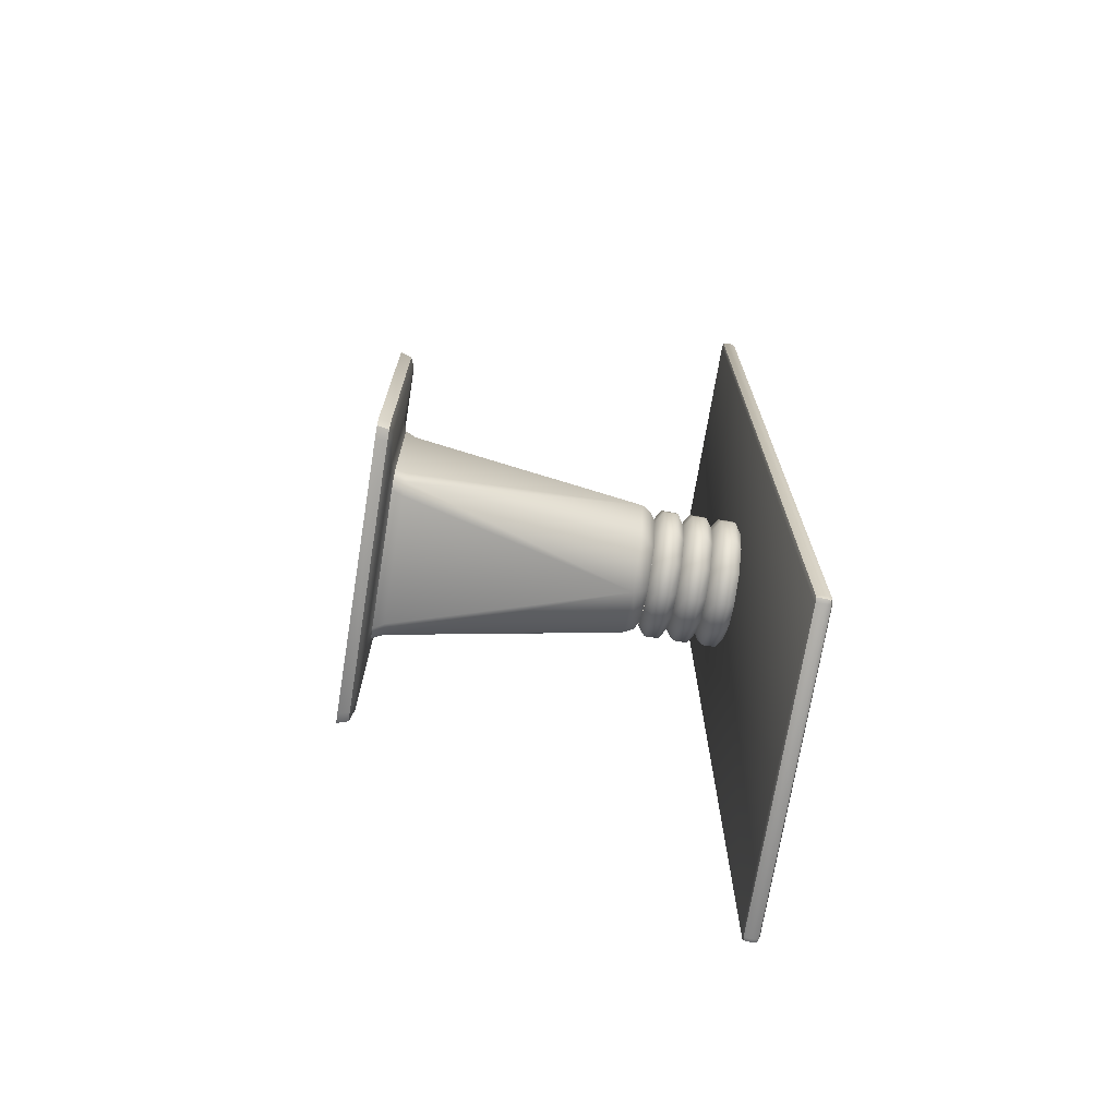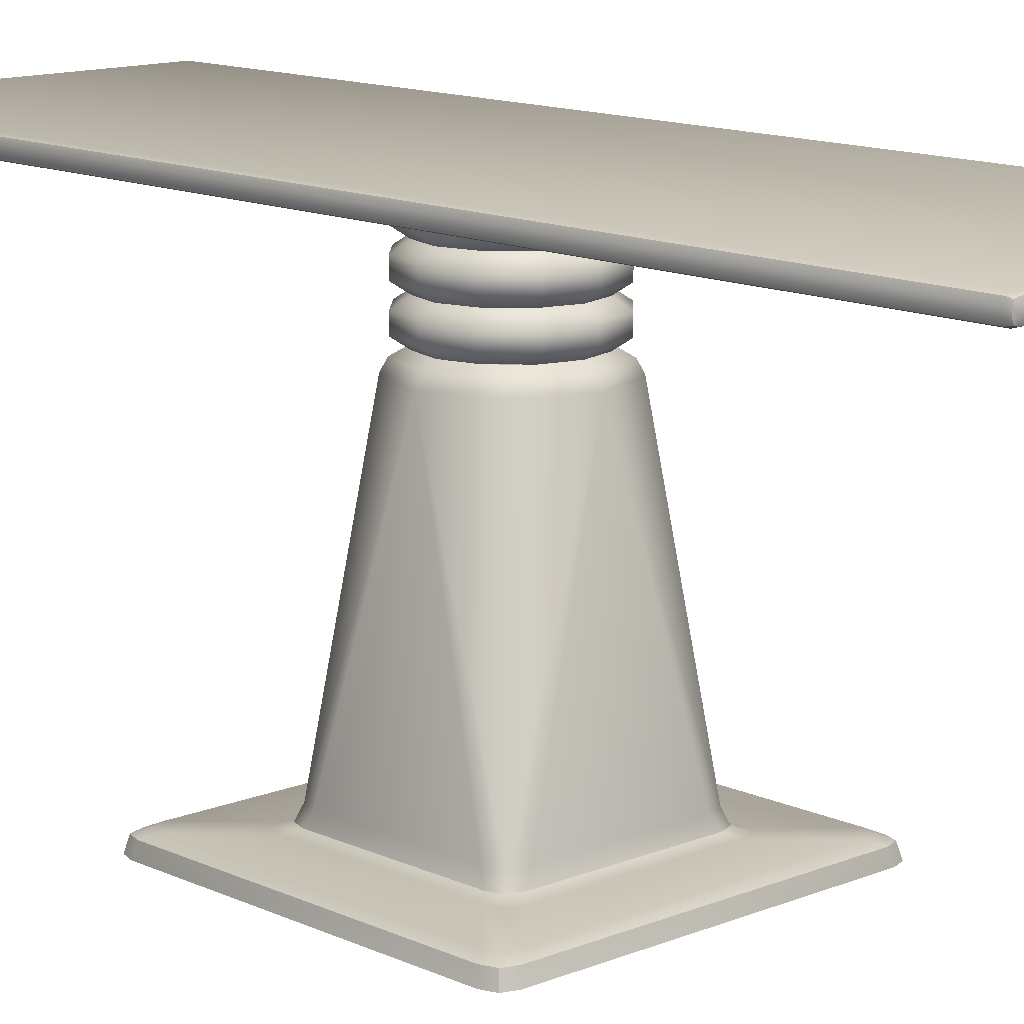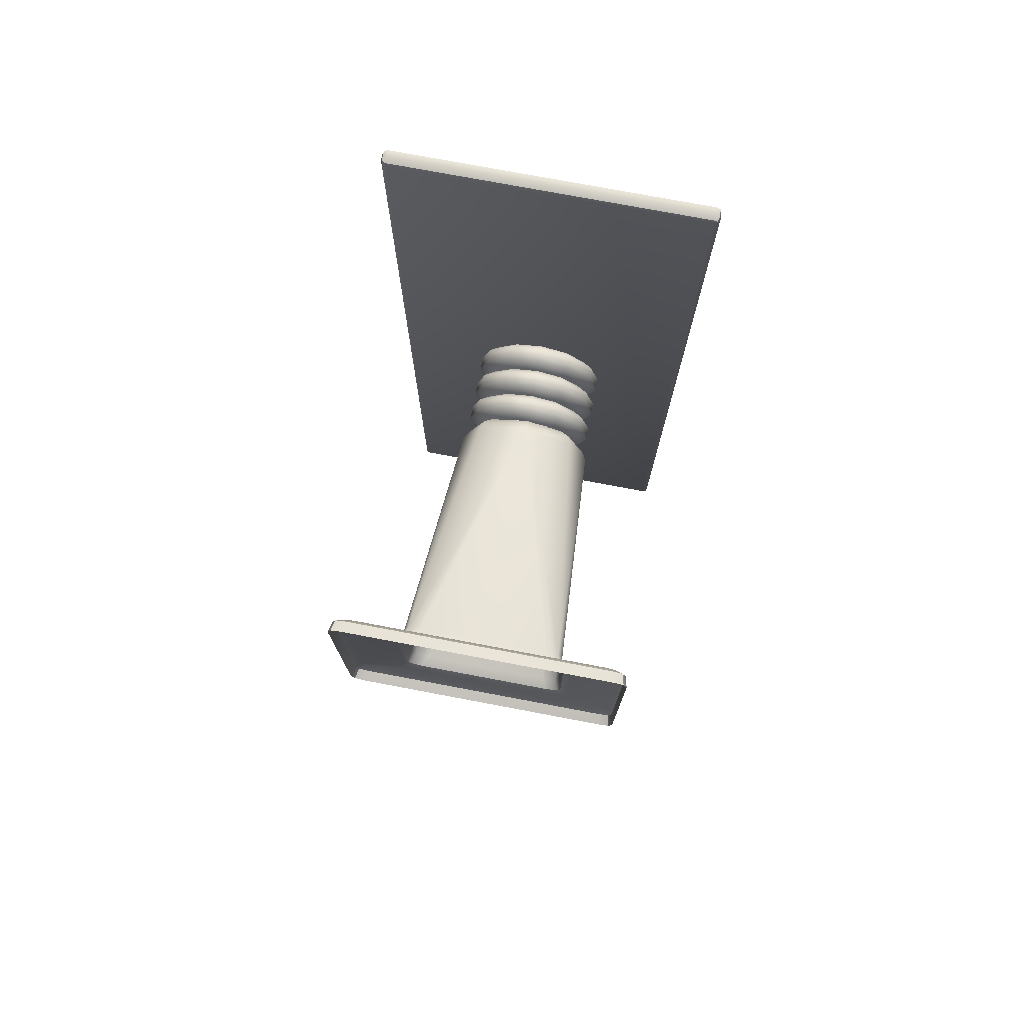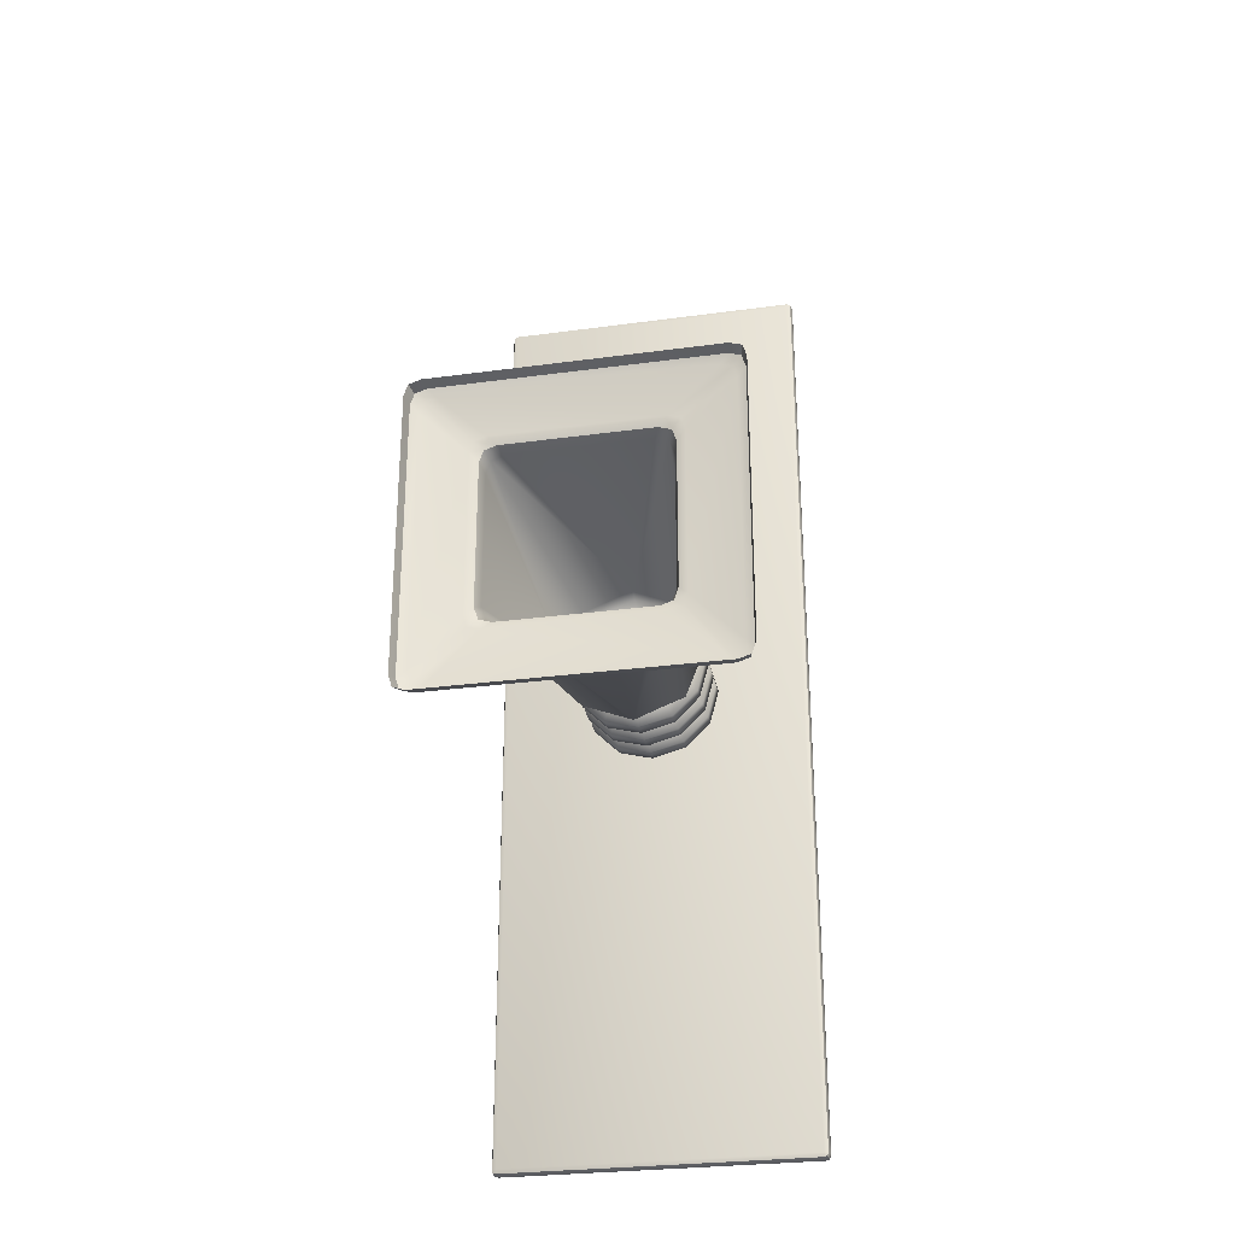
<metadata>
{"format":"obj","ext":"obj","renderer":"f3d","projection":"perspective","resolution":1024,"background":"white","views":[{"elev":-71.5,"azim":80.8,"up":"+Z"},{"elev":13.0,"azim":-43.3,"up":"+Y"},{"elev":75.6,"azim":10.7,"up":"+Z"},{"elev":-28.2,"azim":11.7,"up":"+Z"}]}
</metadata>
<code>
v -9.147 0.9843 -8.162
v -9.147 0.9843 8.162
v -6.16 0.9843 5.176
v -6.16 0.9843 -5.176
v -8.162 0.9843 9.147
v 8.162 0.9843 9.147
v 5.176 0.9843 6.16
v -5.176 0.9843 6.16
v 9.147 0.9843 8.162
v 9.147 0.9843 -8.162
v 6.16 0.9843 -5.176
v 6.16 0.9843 5.176
v -5.176 0.9843 -6.16
v 5.176 0.9843 -6.16
v 8.162 0.9843 -9.147
v -8.162 0.9843 -9.147
v -9.669 0.7382 -8.684
v -9.669 0.7382 8.684
v -8.684 0.7382 9.669
v 8.684 0.7382 9.669
v 8.684 0.7382 -9.669
v -8.684 0.7382 -9.669
v 9.669 0.7382 8.684
v 9.669 0.7382 -8.684
v -9.843 0 -8.858
v -9.843 0 8.858
v -8.858 0 9.843
v 8.858 0 9.843
v 8.858 0 -9.843
v -8.858 0 -9.843
v 9.843 0 8.858
v 9.843 0 -8.858
v -8.9 0.9843 8.9
v -5.914 0.9843 5.914
v 8.9 0.9843 8.9
v 5.914 0.9843 5.914
v -5.914 0.9843 -5.914
v -8.9 0.9843 -8.9
v 5.914 0.9843 -5.914
v 8.9 0.9843 -8.9
v -9.422 0.7382 9.422
v 9.422 0.7382 9.422
v -9.422 0.7382 -9.422
v 9.422 0.7382 -9.422
v -9.596 0 9.596
v 9.596 0 9.596
v -9.596 0 -9.596
v 9.596 0 -9.596
v -5.103 1.955 5.103
v -4.253 1.94 5.398
v 1.858e-09 17.13 4.428
v -3.185 17.12 3.184
v -4.428 17.13 -0.0001334
v -5.398 1.94 4.253
v -5.103 1.955 -5.103
v -5.398 1.94 -4.253
v -3.185 17.12 -3.185
v 1.858e-09 17.13 -4.429
v -4.253 1.94 -5.398
v 5.103 1.955 -5.103
v 4.253 1.94 -5.398
v 3.185 17.12 -3.185
v 4.428 17.13 -0.0001334
v 5.398 1.94 -4.253
v 5.103 1.955 5.103
v 5.398 1.94 4.253
v 3.185 17.12 3.184
v 4.253 1.94 5.398
v -2.493 18.1 2.492
v 1.858e-09 18.1 3.525
v 1.858e-09 18.1 -0.0001333
v 2.493 18.1 2.492
v 3.525 18.1 -0.0001334
v 2.493 18.1 -2.493
v 1.858e-09 18.1 -3.525
v -2.493 18.1 -2.493
v -3.525 18.1 -0.0001334
v -0.01442 17.69 4.052
v -2.978 17.7 2.977
v -4.052 17.69 -0.01455
v -2.978 17.7 -2.978
v 0.01442 17.69 -4.052
v 2.978 17.7 -2.978
v 4.052 17.69 -0.01455
v 2.978 17.7 2.977
v -5.622 1.223 4.597
v -5.622 1.223 -4.597
v 4.597 1.223 5.622
v -4.597 1.223 5.622
v 5.622 1.223 -4.597
v 5.622 1.223 4.597
v -4.597 1.223 -5.622
v 4.597 1.223 -5.622
v -5.364 1.227 5.364
v 5.364 1.227 5.364
v -5.364 1.227 -5.364
v 5.364 1.227 -5.364
v 4.22 18.59 -3.315e-08
v 3.469 18.09 1.108e-15
v 3.004 18.09 -1.734
v 3.654 18.59 -2.11
v 1.734 18.09 -3.004
v 2.11 18.59 -3.654
v -1.516e-07 18.09 -3.469
v -7.395e-08 18.59 -4.22
v -1.734 18.09 -3.004
v -2.11 18.59 -3.654
v -3.004 18.09 -1.734
v -3.654 18.59 -2.11
v -3.469 18.09 -5.238e-07
v -4.22 18.59 -6.703e-07
v -3.004 18.09 1.734
v -3.654 18.59 2.11
v -1.734 18.09 3.004
v -2.11 18.59 3.654
v -1.613e-06 18.09 3.469
v -1.851e-06 18.59 4.22
v 1.734 18.09 3.004
v 2.11 18.59 3.654
v 3.004 18.09 1.734
v 3.654 18.59 2.11
v 3.469 19.97 1.223e-15
v 4.22 19.48 -3.315e-08
v 3.654 19.48 -2.11
v 3.004 19.97 -1.734
v 2.11 19.48 -3.654
v 1.734 19.97 -3.004
v -7.395e-08 19.48 -4.22
v -1.516e-07 19.97 -3.469
v -2.11 19.48 -3.654
v -1.734 19.97 -3.004
v -3.654 19.48 -2.11
v -3.004 19.97 -1.734
v -4.22 19.48 -6.703e-07
v -3.469 19.97 -5.238e-07
v -3.654 19.48 2.11
v -3.004 19.97 1.734
v -2.11 19.48 3.654
v -1.734 19.97 3.004
v -1.851e-06 19.48 4.22
v -1.613e-06 19.97 3.469
v 2.11 19.48 3.654
v 1.734 19.97 3.004
v 3.654 19.48 2.11
v 3.004 19.97 1.734
v 4.22 20.47 -3.315e-08
v 3.654 20.47 -2.11
v 2.11 20.47 -3.654
v -7.395e-08 20.47 -4.22
v -2.11 20.47 -3.654
v -3.654 20.47 -2.11
v -4.22 20.47 -6.703e-07
v -3.654 20.47 2.11
v -2.11 20.47 3.654
v -1.851e-06 20.47 4.22
v 2.11 20.47 3.654
v 3.654 20.47 2.11
v 3.469 21.86 1.338e-15
v 4.22 21.36 -3.315e-08
v 3.654 21.36 -2.11
v 3.004 21.86 -1.734
v 2.11 21.36 -3.654
v 1.734 21.86 -3.004
v -7.395e-08 21.36 -4.22
v -1.516e-07 21.86 -3.469
v -2.11 21.36 -3.654
v -1.734 21.86 -3.004
v -3.654 21.36 -2.11
v -3.004 21.86 -1.734
v -4.22 21.36 -6.703e-07
v -3.469 21.86 -5.238e-07
v -3.654 21.36 2.11
v -3.004 21.86 1.734
v -2.11 21.36 3.654
v -1.734 21.86 3.004
v -1.851e-06 21.36 4.22
v -1.613e-06 21.86 3.469
v 2.11 21.36 3.654
v 1.734 21.86 3.004
v 3.654 21.36 2.11
v 3.004 21.86 1.734
v 4.22 22.36 -3.315e-08
v 3.654 22.36 -2.11
v 2.11 22.36 -3.654
v -7.395e-08 22.36 -4.22
v -2.11 22.36 -3.654
v -3.654 22.36 -2.11
v -4.22 22.36 -6.703e-07
v -3.654 22.36 2.11
v -2.11 22.36 3.654
v -1.851e-06 22.36 4.22
v 2.11 22.36 3.654
v 3.654 22.36 2.11
v 3.469 23.74 1.454e-15
v 4.22 23.25 -3.315e-08
v 3.654 23.25 -2.11
v 3.004 23.74 -1.734
v 2.11 23.25 -3.654
v 1.734 23.74 -3.004
v -7.395e-08 23.25 -4.22
v -1.516e-07 23.74 -3.469
v -2.11 23.25 -3.654
v -1.734 23.74 -3.004
v -3.654 23.25 -2.11
v -3.004 23.74 -1.734
v -4.22 23.25 -6.703e-07
v -3.469 23.74 -5.238e-07
v -3.654 23.25 2.11
v -3.004 23.74 1.734
v -2.11 23.25 3.654
v -1.734 23.74 3.004
v -1.851e-06 23.25 4.22
v -1.613e-06 23.74 3.469
v 2.11 23.25 3.654
v 1.734 23.74 3.004
v 3.654 23.25 2.11
v 3.004 23.74 1.734
v 9.513 23.69 29.2
v -9.513 23.69 29.2
v -9.513 23.69 -29.2
v 9.513 23.69 -29.2
v -9.513 24.68 -29.2
v -9.513 24.68 29.2
v 9.513 24.68 29.2
v 9.513 24.68 -29.2
v -9.513 24.35 29.53
v -9.513 24.02 29.53
v 9.513 24.02 29.53
v 9.513 24.35 29.53
v 9.843 24.35 29.2
v 9.843 24.02 29.2
v 9.843 24.02 -29.2
v 9.843 24.35 -29.2
v 9.513 24.35 -29.53
v 9.513 24.02 -29.53
v -9.513 24.02 -29.53
v -9.513 24.35 -29.53
v -9.843 24.35 -29.2
v -9.843 24.02 -29.2
v -9.843 24.02 29.2
v -9.843 24.35 29.2
v -9.698 23.84 29.45
v -9.513 23.78 29.45
v 9.698 23.78 29.38
v 9.513 23.78 29.45
v -9.76 23.84 -29.38
v -9.76 23.78 -29.2
v 9.698 23.78 -29.38
v 9.76 23.78 -29.2
v -9.698 24.53 29.45
v -9.76 24.35 29.45
v 9.76 24.53 29.38
v 9.76 24.35 29.45
v -9.76 24.53 -29.38
v -9.76 24.35 -29.45
v 9.698 24.53 -29.45
v 9.76 24.35 -29.45
v -9.76 23.78 29.2
v -9.513 23.78 -29.45
v 9.513 23.78 -29.45
v 9.76 23.78 29.2
v -9.513 24.6 29.45
v 9.513 24.6 29.45
v 9.76 24.6 29.2
v 9.76 24.6 -29.2
v 9.513 24.6 -29.45
v -9.513 24.6 -29.45
v -9.76 24.6 -29.2
v -9.76 24.6 29.2
v 9.76 24.02 29.45
v -9.76 24.02 29.45
v 9.76 24.02 -29.45
v -9.76 24.02 -29.45
g Box001_Box001
f 1 2 3
f 3 4 1
f 5 6 7
f 7 8 5
f 9 10 11
f 11 12 9
f 13 14 15
f 15 16 13
f 2 1 17
f 17 18 2
f 6 5 19
f 19 20 6
f 16 15 21
f 21 22 16
f 10 9 23
f 23 24 10
f 18 17 25
f 25 26 18
f 20 19 27
f 27 28 20
f 22 21 29
f 29 30 22
f 24 23 31
f 31 32 24
f 3 2 33
f 33 34 3
f 7 6 35
f 35 36 7
f 1 4 37
f 37 38 1
f 15 14 39
f 39 40 15
f 19 5 33
f 33 41 19
f 23 9 35
f 35 42 23
f 17 1 38
f 38 43 17
f 21 15 40
f 40 44 21
f 27 19 41
f 41 45 27
f 31 23 42
f 42 46 31
f 25 17 43
f 43 47 25
f 29 21 44
f 44 48 29
f 34 33 5
f 5 8 34
f 36 35 9
f 9 12 36
f 38 37 13
f 13 16 38
f 40 39 11
f 11 10 40
f 41 33 2
f 2 18 41
f 42 35 6
f 6 20 42
f 43 38 16
f 16 22 43
f 44 40 10
f 10 24 44
f 45 41 18
f 18 26 45
f 46 42 20
f 20 28 46
f 47 43 22
f 22 30 47
f 48 44 24
f 24 32 48
f 49 50 51
f 51 52 49
f 53 54 49
f 49 52 53
f 55 56 53
f 53 57 55
f 58 59 55
f 55 57 58
f 60 61 58
f 58 62 60
f 63 64 60
f 60 62 63
f 65 66 63
f 63 67 65
f 51 68 65
f 65 67 51
f 64 63 66
f 59 58 61
f 51 50 68
f 53 56 54
f 69 70 71
f 70 72 71
f 72 73 71
f 73 74 71
f 74 75 71
f 75 76 71
f 76 77 71
f 77 69 71
f 52 51 78
f 78 79 52
f 53 52 79
f 79 80 53
f 57 53 80
f 80 81 57
f 58 57 81
f 81 82 58
f 62 58 82
f 82 83 62
f 63 62 83
f 83 84 63
f 67 63 84
f 84 85 67
f 51 67 85
f 85 78 51
f 79 78 70
f 70 69 79
f 80 79 69
f 69 77 80
f 81 80 77
f 77 76 81
f 82 81 76
f 76 75 82
f 83 82 75
f 75 74 83
f 84 83 74
f 74 73 84
f 85 84 73
f 73 72 85
f 78 85 72
f 72 70 78
f 4 3 86
f 86 87 4
f 8 7 88
f 88 89 8
f 12 11 90
f 90 91 12
f 14 13 92
f 92 93 14
f 3 34 94
f 94 86 3
f 7 36 95
f 95 88 7
f 37 4 87
f 87 96 37
f 39 14 93
f 93 97 39
f 34 8 89
f 89 94 34
f 36 12 91
f 91 95 36
f 13 37 96
f 96 92 13
f 11 39 97
f 97 90 11
f 87 86 54
f 54 56 87
f 89 88 68
f 68 50 89
f 91 90 64
f 64 66 91
f 93 92 59
f 59 61 93
f 86 94 49
f 49 54 86
f 88 95 65
f 65 68 88
f 96 87 56
f 56 55 96
f 97 93 61
f 61 60 97
f 94 89 50
f 50 49 94
f 95 91 66
f 66 65 95
f 92 96 55
f 55 59 92
f 90 97 60
f 60 64 90
f 98 99 100
f 100 101 98
f 101 100 102
f 102 103 101
f 103 102 104
f 104 105 103
f 105 104 106
f 106 107 105
f 107 106 108
f 108 109 107
f 109 108 110
f 110 111 109
f 111 110 112
f 112 113 111
f 113 112 114
f 114 115 113
f 115 114 116
f 116 117 115
f 117 116 118
f 118 119 117
f 119 118 120
f 120 121 119
f 121 120 99
f 99 98 121
f 122 123 124
f 124 125 122
f 125 124 126
f 126 127 125
f 127 126 128
f 128 129 127
f 129 128 130
f 130 131 129
f 131 130 132
f 132 133 131
f 133 132 134
f 134 135 133
f 135 134 136
f 136 137 135
f 137 136 138
f 138 139 137
f 139 138 140
f 140 141 139
f 141 140 142
f 142 143 141
f 143 142 144
f 144 145 143
f 145 144 123
f 123 122 145
f 146 122 125
f 125 147 146
f 147 125 127
f 127 148 147
f 148 127 129
f 129 149 148
f 149 129 131
f 131 150 149
f 150 131 133
f 133 151 150
f 151 133 135
f 135 152 151
f 152 135 137
f 137 153 152
f 153 137 139
f 139 154 153
f 154 139 141
f 141 155 154
f 155 141 143
f 143 156 155
f 156 143 145
f 145 157 156
f 157 145 122
f 122 146 157
f 158 159 160
f 160 161 158
f 161 160 162
f 162 163 161
f 163 162 164
f 164 165 163
f 165 164 166
f 166 167 165
f 167 166 168
f 168 169 167
f 169 168 170
f 170 171 169
f 171 170 172
f 172 173 171
f 173 172 174
f 174 175 173
f 175 174 176
f 176 177 175
f 177 176 178
f 178 179 177
f 179 178 180
f 180 181 179
f 181 180 159
f 159 158 181
f 182 158 161
f 161 183 182
f 183 161 163
f 163 184 183
f 184 163 165
f 165 185 184
f 185 165 167
f 167 186 185
f 186 167 169
f 169 187 186
f 187 169 171
f 171 188 187
f 188 171 173
f 173 189 188
f 189 173 175
f 175 190 189
f 190 175 177
f 177 191 190
f 191 177 179
f 179 192 191
f 192 179 181
f 181 193 192
f 193 181 158
f 158 182 193
f 194 195 196
f 196 197 194
f 197 196 198
f 198 199 197
f 199 198 200
f 200 201 199
f 201 200 202
f 202 203 201
f 203 202 204
f 204 205 203
f 205 204 206
f 206 207 205
f 207 206 208
f 208 209 207
f 209 208 210
f 210 211 209
f 211 210 212
f 212 213 211
f 213 212 214
f 214 215 213
f 215 214 216
f 216 217 215
f 217 216 195
f 195 194 217
f 98 101 124
f 124 123 98
f 101 103 126
f 126 124 101
f 103 105 128
f 128 126 103
f 105 107 130
f 130 128 105
f 107 109 132
f 132 130 107
f 109 111 134
f 134 132 109
f 111 113 136
f 136 134 111
f 113 115 138
f 138 136 113
f 115 117 140
f 140 138 115
f 117 119 142
f 142 140 117
f 119 121 144
f 144 142 119
f 121 98 123
f 123 144 121
f 146 147 160
f 160 159 146
f 147 148 162
f 162 160 147
f 148 149 164
f 164 162 148
f 149 150 166
f 166 164 149
f 150 151 168
f 168 166 150
f 151 152 170
f 170 168 151
f 152 153 172
f 172 170 152
f 153 154 174
f 174 172 153
f 154 155 176
f 176 174 154
f 155 156 178
f 178 176 155
f 156 157 180
f 180 178 156
f 157 146 159
f 159 180 157
f 182 183 196
f 196 195 182
f 183 184 198
f 198 196 183
f 184 185 200
f 200 198 184
f 185 186 202
f 202 200 185
f 186 187 204
f 204 202 186
f 187 188 206
f 206 204 187
f 188 189 208
f 208 206 188
f 189 190 210
f 210 208 189
f 190 191 212
f 212 210 190
f 191 192 214
f 214 212 191
f 192 193 216
f 216 214 192
f 193 182 195
f 195 216 193
f 218 219 220
f 220 221 218
f 222 223 224
f 224 225 222
f 226 227 228
f 228 229 226
f 230 231 232
f 232 233 230
f 234 235 236
f 236 237 234
f 238 239 240
f 240 241 238
f 227 242 243
f 218 244 245
f 239 246 247
f 221 248 249
f 226 250 251
f 230 252 253
f 238 254 255
f 234 256 257
f 220 219 258
f 258 247 220
f 221 220 259
f 259 260 221
f 218 221 249
f 249 261 218
f 219 218 245
f 245 243 219
f 224 223 262
f 262 263 224
f 225 224 264
f 264 265 225
f 222 225 266
f 266 267 222
f 223 222 268
f 268 269 223
f 229 228 270
f 270 253 229
f 227 226 251
f 251 271 227
f 233 232 272
f 272 257 233
f 237 236 273
f 273 255 237
f 227 271 242
f 242 271 240
f 240 258 242
f 243 242 258
f 258 219 243
f 218 261 244
f 244 261 231
f 231 270 244
f 245 244 270
f 270 228 245
f 239 273 246
f 246 273 236
f 236 259 246
f 247 246 259
f 259 220 247
f 221 260 248
f 248 260 235
f 235 272 248
f 249 248 272
f 272 232 249
f 226 262 250
f 250 262 223
f 223 269 250
f 251 250 269
f 269 241 251
f 230 264 252
f 252 264 224
f 224 263 252
f 253 252 263
f 263 229 253
f 238 268 254
f 254 268 222
f 222 267 254
f 255 254 267
f 267 237 255
f 234 266 256
f 256 266 225
f 225 265 256
f 257 256 265
f 265 233 257
f 247 258 240
f 240 239 247
f 260 259 236
f 236 235 260
f 261 249 232
f 232 231 261
f 243 245 228
f 228 227 243
f 263 262 226
f 226 229 263
f 265 264 230
f 230 233 265
f 267 266 234
f 234 237 267
f 269 268 238
f 238 241 269
f 253 270 231
f 231 230 253
f 271 251 241
f 241 240 271
f 257 272 235
f 235 234 257
f 255 273 239
f 239 238 255

</code>
